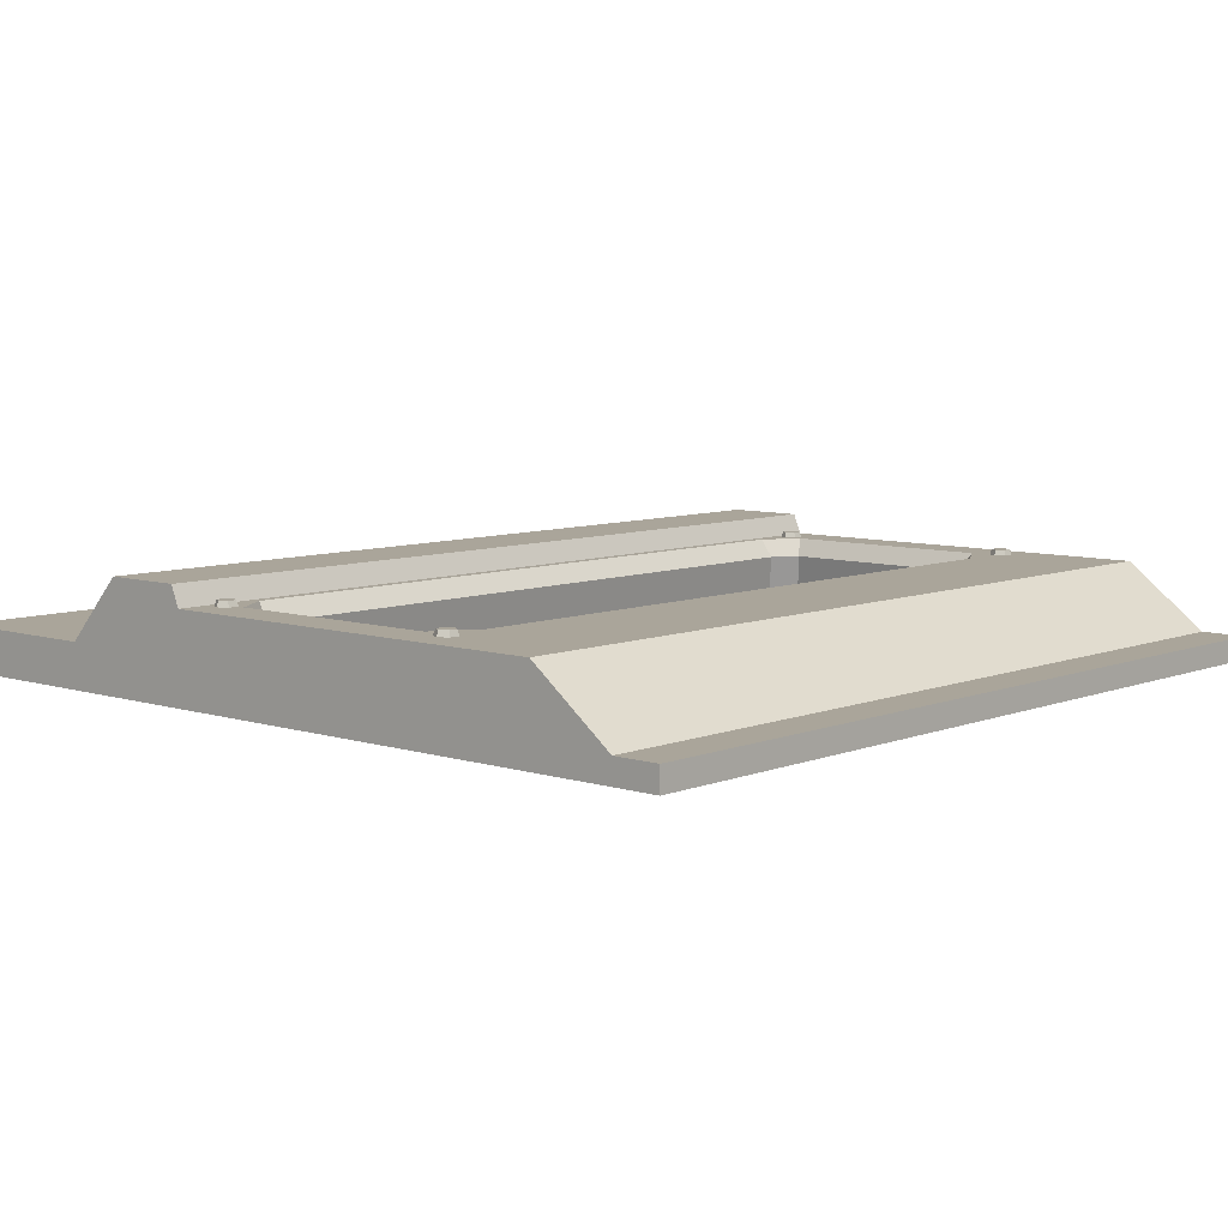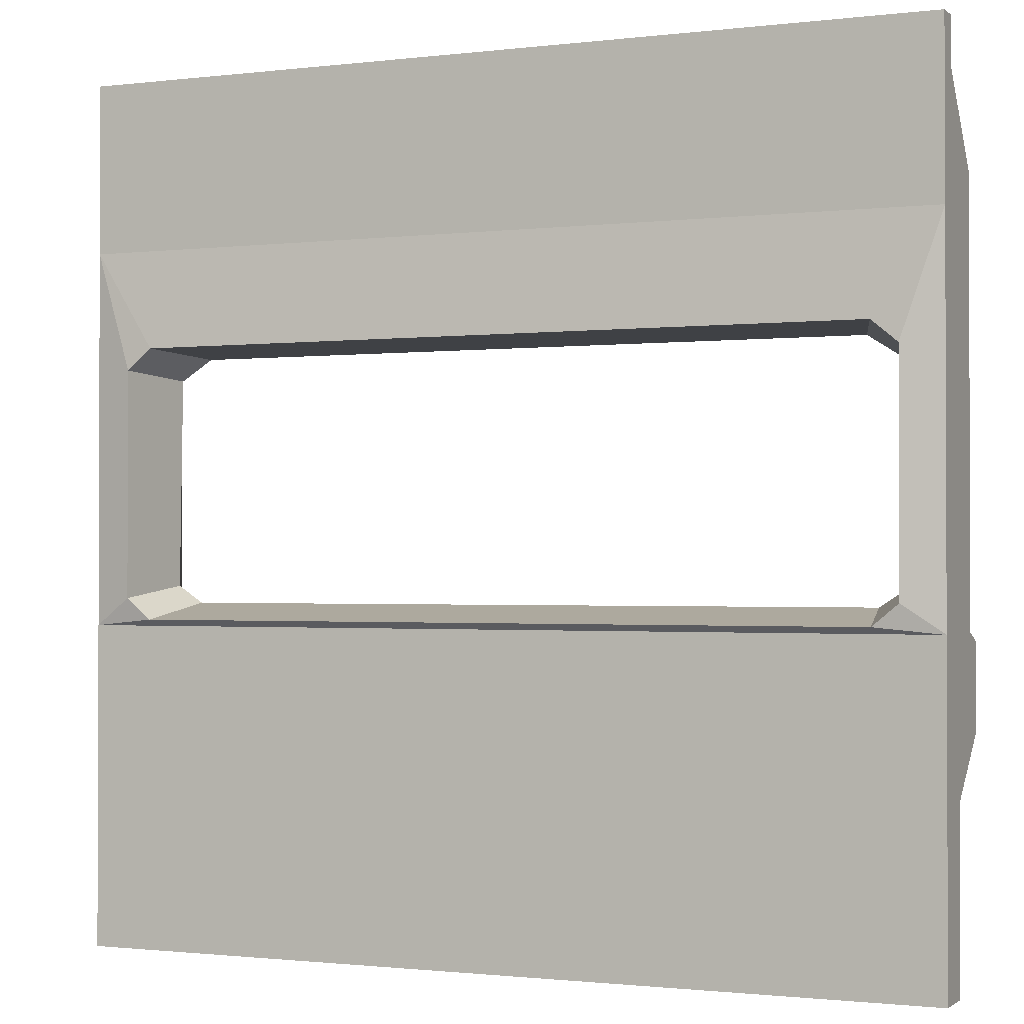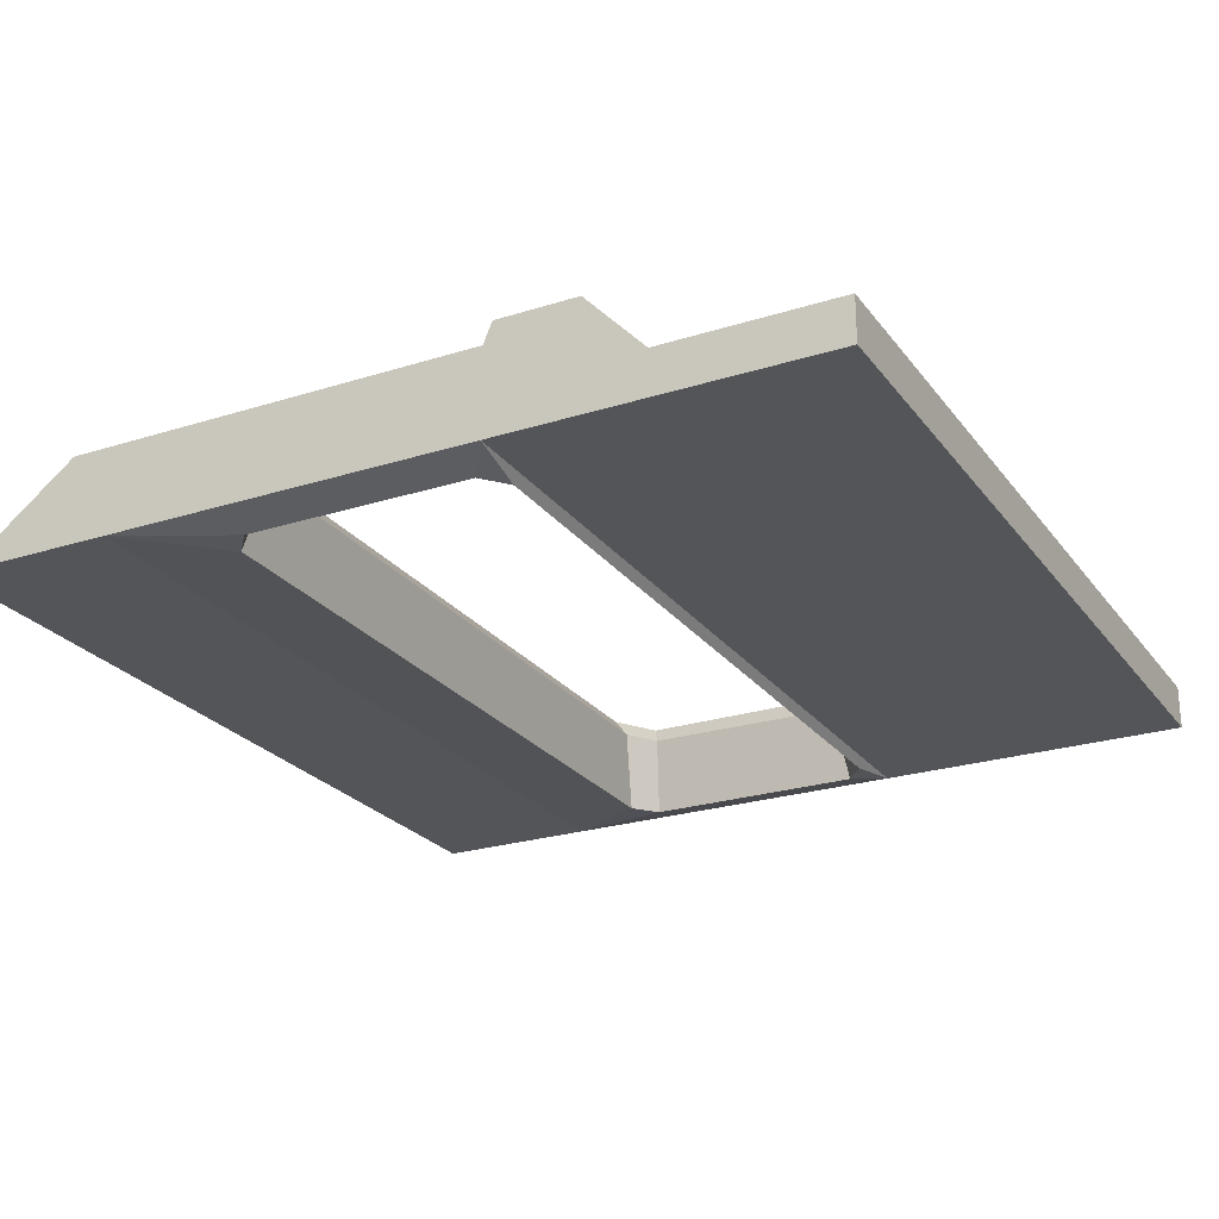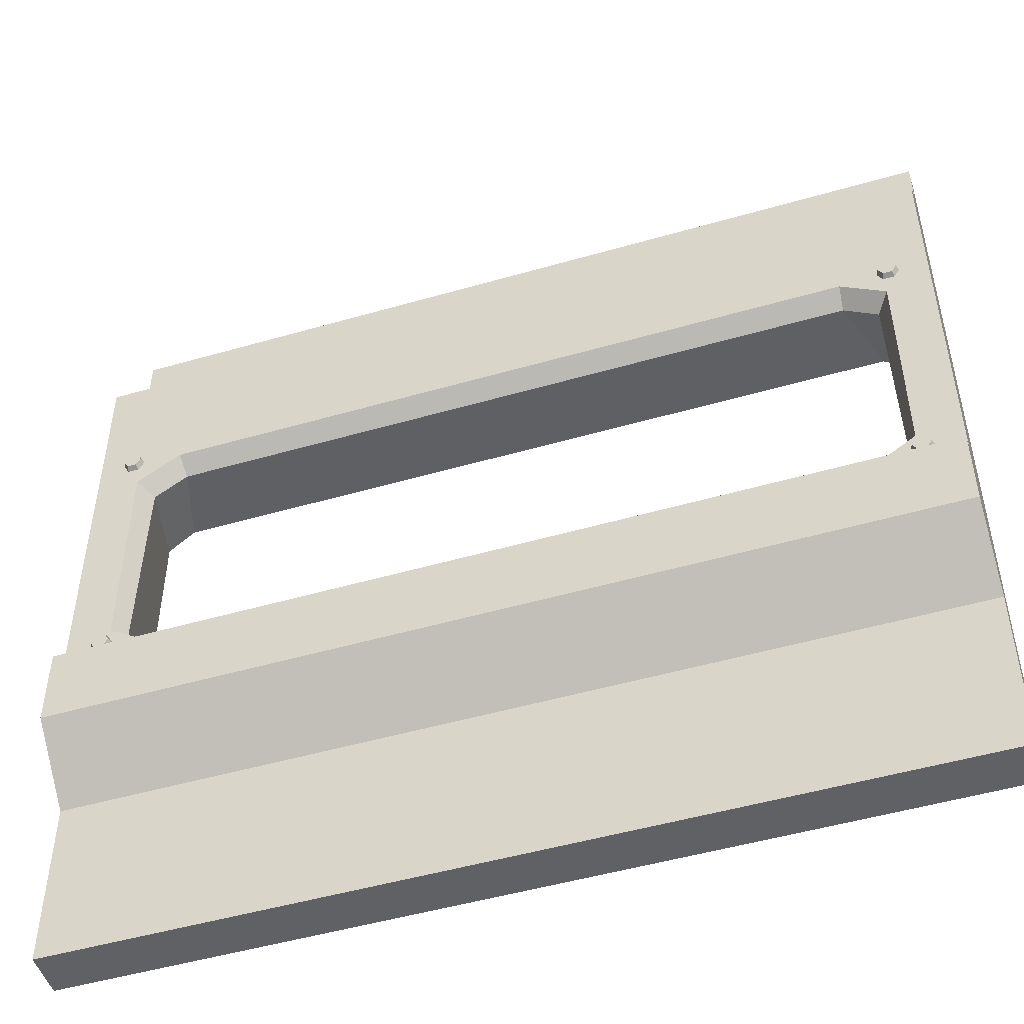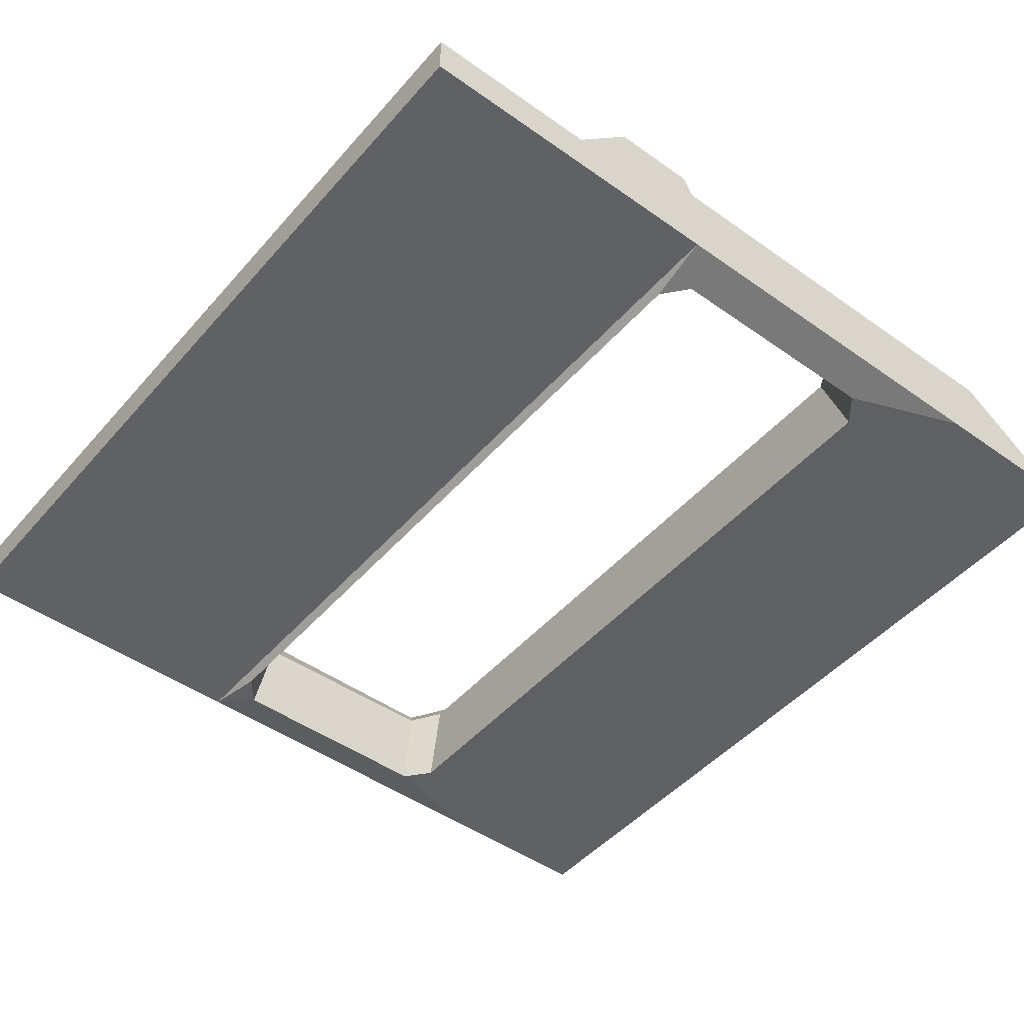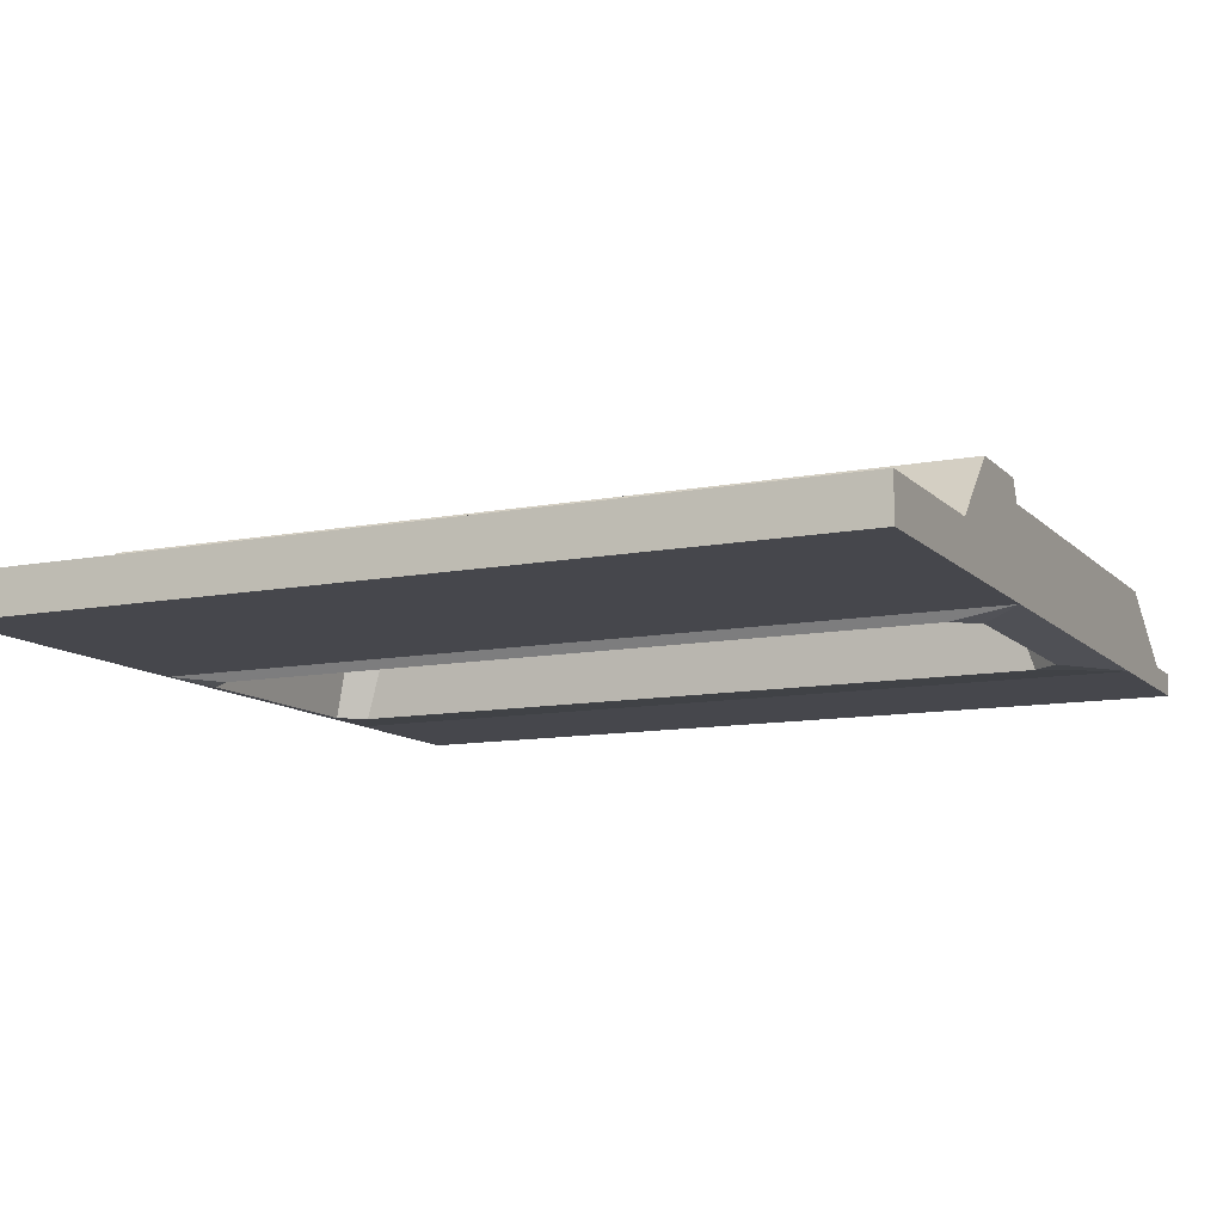
<metadata>
{"format":"obj","ext":"obj","renderer":"f3d","projection":"perspective","resolution":1024,"background":"white","views":[{"elev":7.6,"azim":131.9,"up":"+Z"},{"elev":-1.2,"azim":-156.1,"up":"+Y"},{"elev":-24.3,"azim":-62.4,"up":"+Z"},{"elev":-49.8,"azim":17.7,"up":"+Y"},{"elev":-47.3,"azim":51.3,"up":"+Z"},{"elev":-11.0,"azim":25.4,"up":"+Z"}]}
</metadata>
<code>
v -6.1e-05 373.5 13.38
v -6.1e-05 278 50.09
v 500 373.5 13.38
v 500 278 50.09
v 500 400 13.38
v -6.1e-05 400 13.38
v -6.1e-05 373.5 0
v -6.1e-05 301.8 0
v -6.1e-05 34.18 0
v -6.1e-05 7.6e-05 0
v 500 373.5 -0
v 500 301.8 0
v 500 34.18 -0
v 500 7.6e-05 -0
v -6.1e-05 -99.54 0
v 500 -99.54 -0
v 500 400 -0
v -6.1e-05 400 0
v 500 86.15 -0
v 500 86.15 50.09
v -6.1e-05 86.15 50.09
v -6.1e-05 86.15 0
v 464.8 86.15 50.09
v 35.24 86.15 50.09
v -6.1e-05 34.18 62.08
v -6.1e-05 7.6e-05 25.37
v -6.1e-05 -99.54 25.37
v -6.1e-05 81.23 62.08
v 500 81.23 62.08
v 500 34.18 62.08
v 500 7.6e-05 25.37
v 500 -99.54 25.37
v 464.8 81.23 62.08
v 35.24 81.23 62.08
v 25.3 234.3 50.09
v 25.3 105.7 50.09
v 474.7 234.3 50.09
v 474.7 105.7 50.09
v 453.3 91.89 50.09
v 46.7 91.89 50.09
v 32.54 229.4 39.5
v 30.64 108.7 39.5
v 467.5 229.4 39.5
v 469.4 108.7 39.5
v 454.4 98.86 39.5
v 45.63 98.86 39.5
v 449.4 249.9 50.09
v 448.3 241.5 39.5
v 50.58 249.9 50.09
v 51.68 241.5 39.5
v 37.53 89.76 -5.207
v 22.7 102 -5.206
v 22.7 233.1 -5.206
v 477 233.1 -5.206
v 477 102 -5.206
v 462.2 89.76 -5.207
v 37.53 245.3 -5.207
v 462.2 245.3 -5.207
v -6.1e-05 325.7 50.09
v 500 325.7 50.09
v -6.1e-05 301.8 50.09
v 500 301.8 50.09
v 24.53 257.2 50.09
v 18.15 257.2 50.09
v 14.95 251.7 50.09
v 18.15 246.1 50.09
v 24.53 246.1 50.09
v 27.73 251.7 50.09
v 23.91 256.1 53.34
v 18.77 256.1 53.34
v 16.2 251.7 53.34
v 18.77 247.2 53.34
v 23.91 247.2 53.34
v 26.48 251.7 53.34
v 21.34 251.7 53.34
v 480.5 257.2 50.09
v 474.1 257.2 50.09
v 470.9 251.7 50.09
v 474.1 246.1 50.09
v 480.5 246.1 50.09
v 483.7 251.7 50.09
v 479.9 256.1 53.34
v 474.7 256.1 53.34
v 472.2 251.7 53.34
v 474.7 247.2 53.34
v 479.9 247.2 53.34
v 482.4 251.7 53.34
v 477.3 251.7 53.34
v 480.5 101.1 50.09
v 474.1 101.1 50.09
v 470.9 95.54 50.09
v 474.1 90.01 50.09
v 480.5 90.01 50.09
v 483.7 95.54 50.09
v 479.9 99.99 53.34
v 474.7 99.99 53.34
v 472.2 95.54 53.34
v 474.7 91.09 53.34
v 479.9 91.09 53.34
v 482.4 95.54 53.34
v 477.3 95.54 53.34
v 24.53 101.1 50.09
v 18.15 101.1 50.09
v 14.95 95.54 50.09
v 18.15 90.01 50.09
v 24.53 90.01 50.09
v 27.73 95.54 50.09
v 23.91 99.99 53.34
v 18.77 99.99 53.34
v 16.2 95.54 53.34
v 18.77 91.09 53.34
v 23.91 91.09 53.34
v 26.48 95.54 53.34
v 21.34 95.54 53.34
f 59 60 3 1
f 26 31 30 25
f 27 32 31 26
f 1 3 5 6
f 1 7 8 59
f 2 8 22 21
f 10 26 25 9
f 60 12 11 3
f 20 19 12 4
f 15 27 26 10
f 32 27 15 16
f 3 11 17 5
f 6 18 7 1
f 6 5 17 18
f 9 25 28 21 22
f 29 20 23 33
f 13 19 20 29 30
f 14 13 30 31
f 32 16 14 31
f 34 33 23 24
f 34 24 21 28
f 35 49 2
f 36 21 24 40
f 21 36 35 2
f 4 37 38 20
f 39 23 20 38
f 24 23 39 40
f 50 49 35 41
f 46 42 36 40
f 36 42 41 35
f 37 43 44 38
f 44 45 39 38
f 40 39 45 46
f 25 30 33 34
f 34 28 25
f 29 33 30
f 47 37 4
f 43 37 47 48
f 49 47 4 2
f 48 47 49 50
f 18 17 11 7
f 12 8 7 11
f 22 19 13 9
f 14 10 9 13
f 15 10 14 16
f 42 46 51 52
f 41 42 52 53
f 44 43 54 55
f 45 44 55 56
f 46 45 56 51
f 50 41 53 57
f 43 48 58 54
f 48 50 57 58
f 61 62 60 59
f 62 12 60
f 59 8 61
f 2 4 62 61
f 4 12 62
f 61 8 2
f 63 64 70 69
f 64 65 71 70
f 65 66 72 71
f 66 67 73 72
f 67 68 74 73
f 68 63 69 74
f 69 70 75
f 70 71 75
f 71 72 75
f 72 73 75
f 73 74 75
f 74 69 75
f 76 77 83 82
f 77 78 84 83
f 78 79 85 84
f 79 80 86 85
f 80 81 87 86
f 81 76 82 87
f 82 83 88
f 83 84 88
f 84 85 88
f 85 86 88
f 86 87 88
f 87 82 88
f 89 90 96 95
f 90 91 97 96
f 91 92 98 97
f 92 93 99 98
f 93 94 100 99
f 94 89 95 100
f 95 96 101
f 96 97 101
f 97 98 101
f 98 99 101
f 99 100 101
f 100 95 101
f 102 103 109 108
f 103 104 110 109
f 104 105 111 110
f 105 106 112 111
f 106 107 113 112
f 107 102 108 113
f 108 109 114
f 109 110 114
f 110 111 114
f 111 112 114
f 112 113 114
f 113 108 114
f 58 57 8 12
f 54 58 12
f 55 54 12 19
f 56 55 19
f 19 22 51 56
f 52 51 22
f 53 52 22 8
f 57 53 8

</code>
